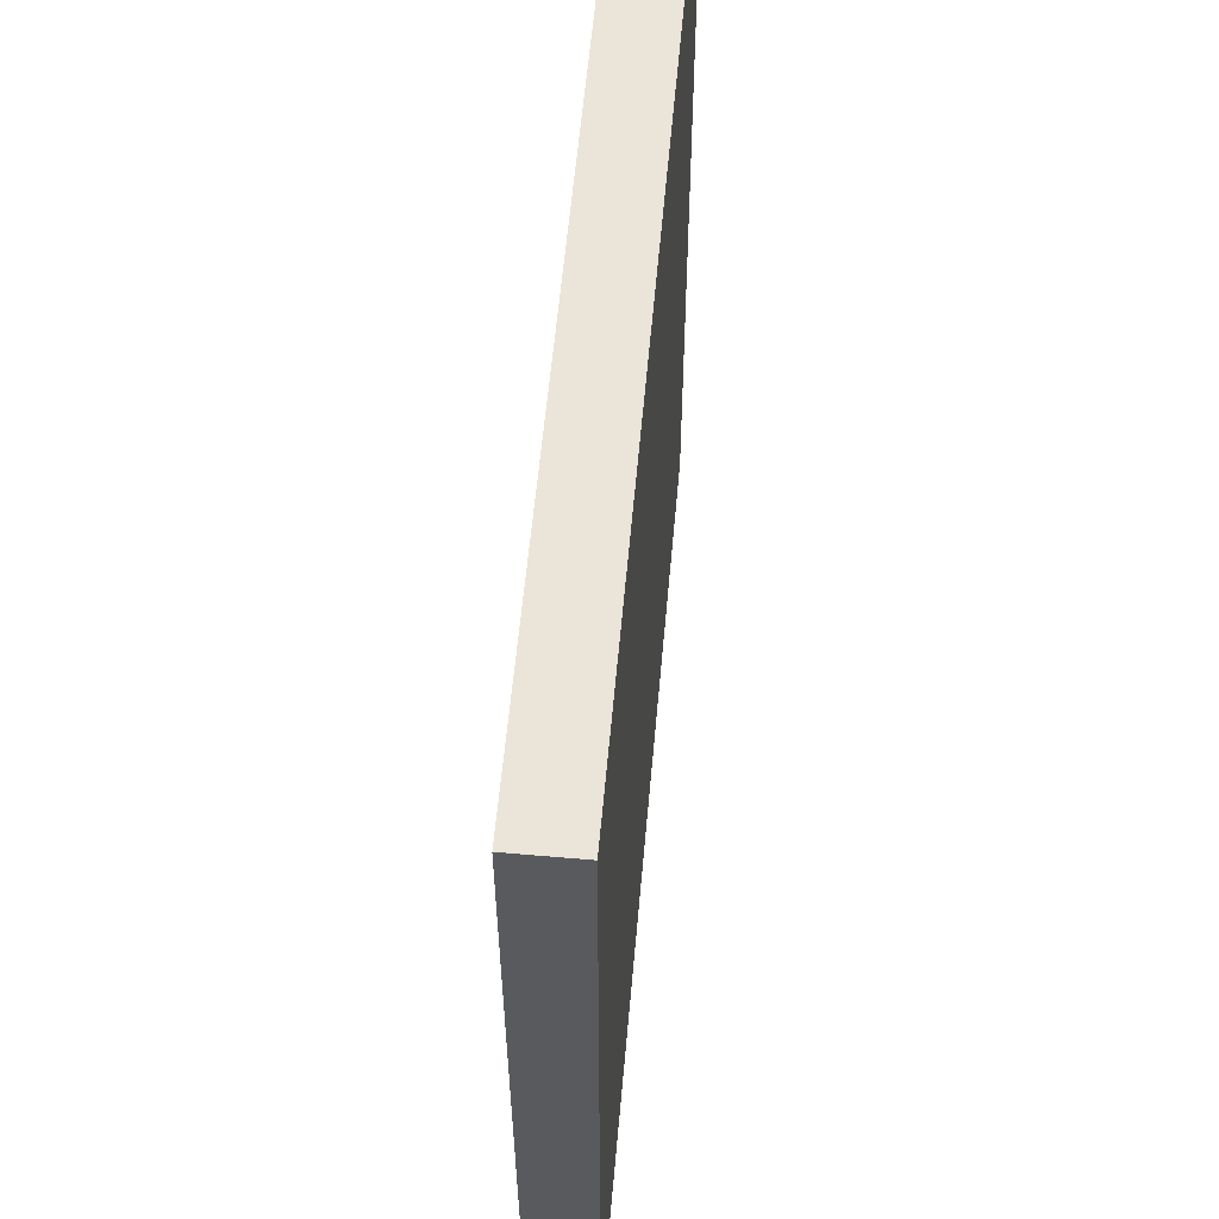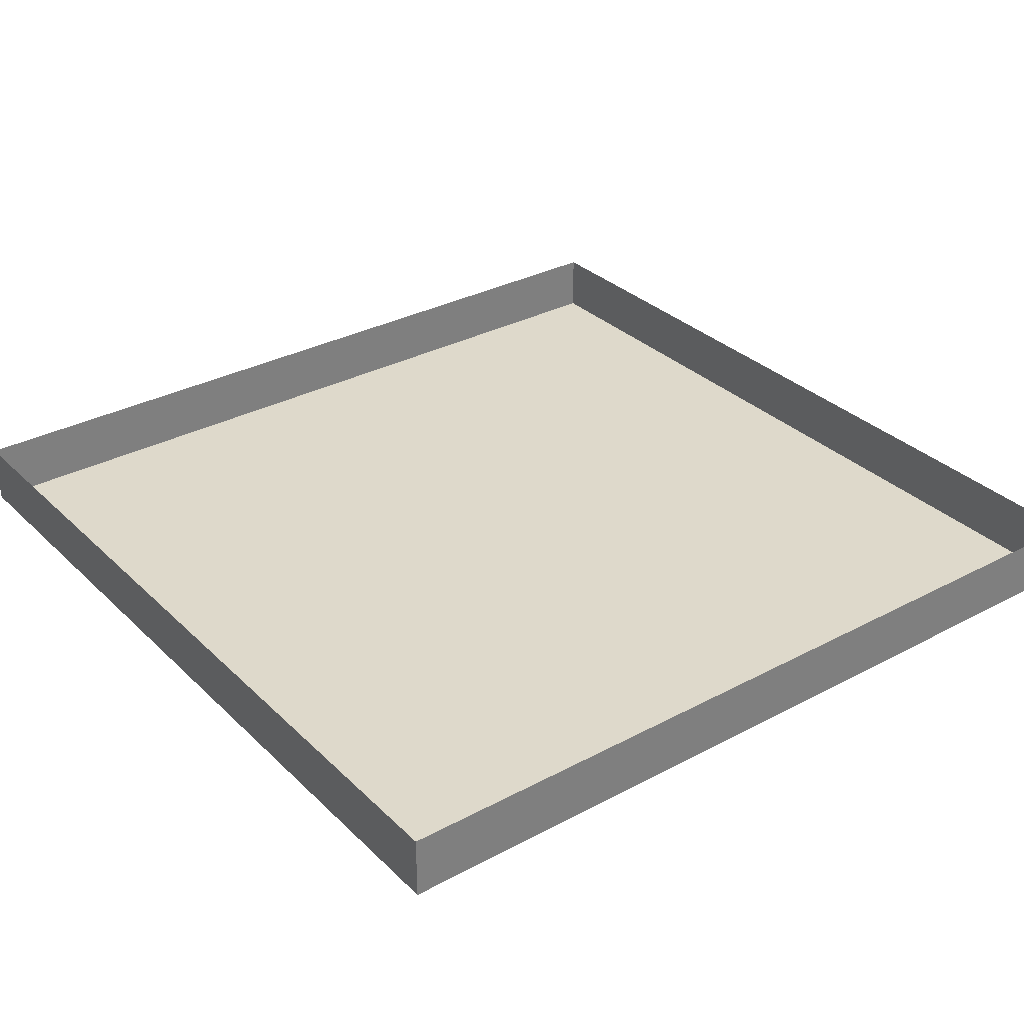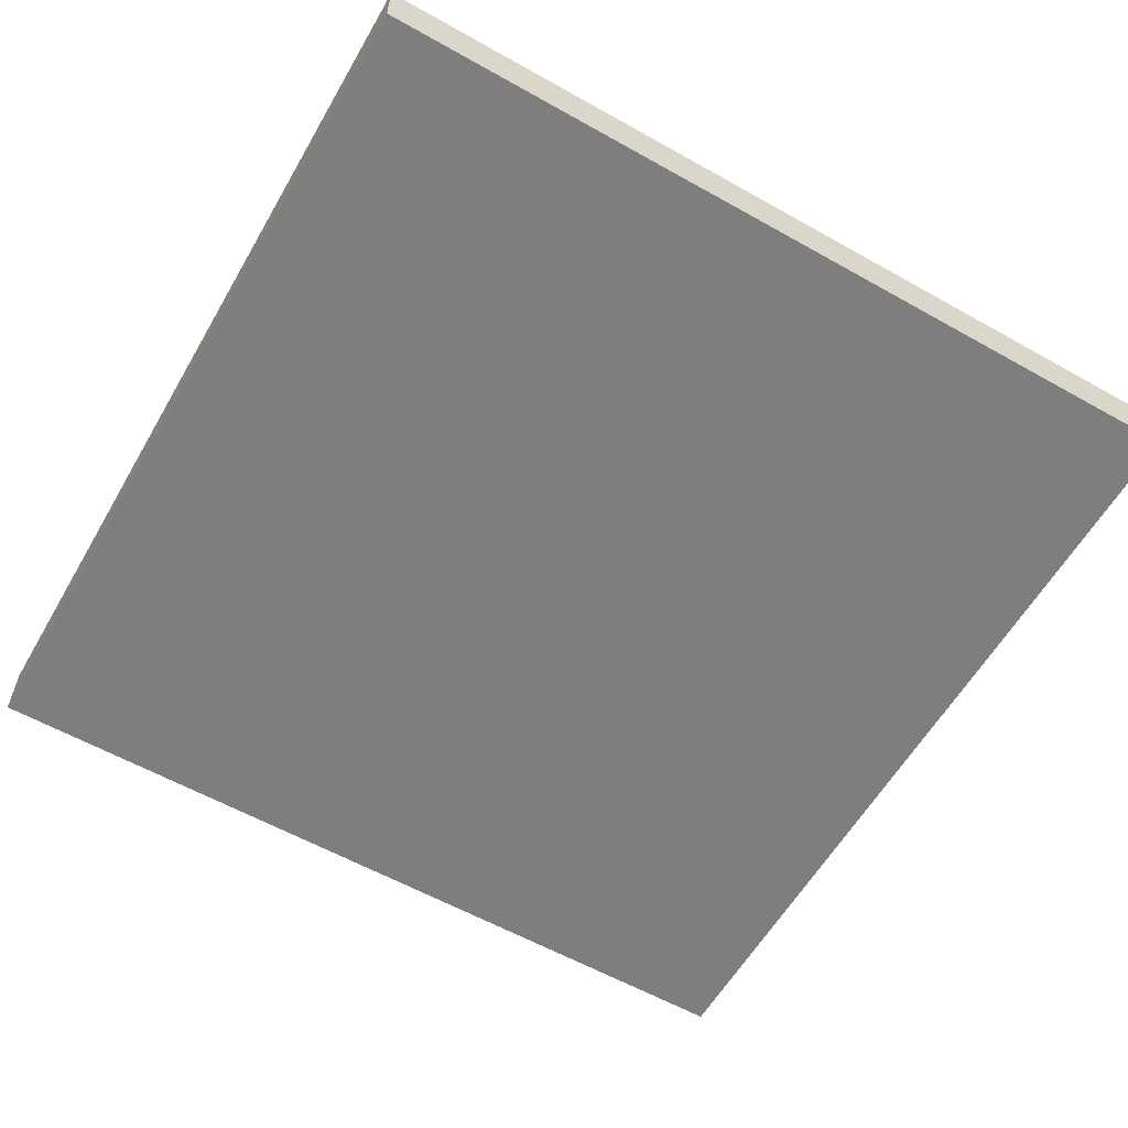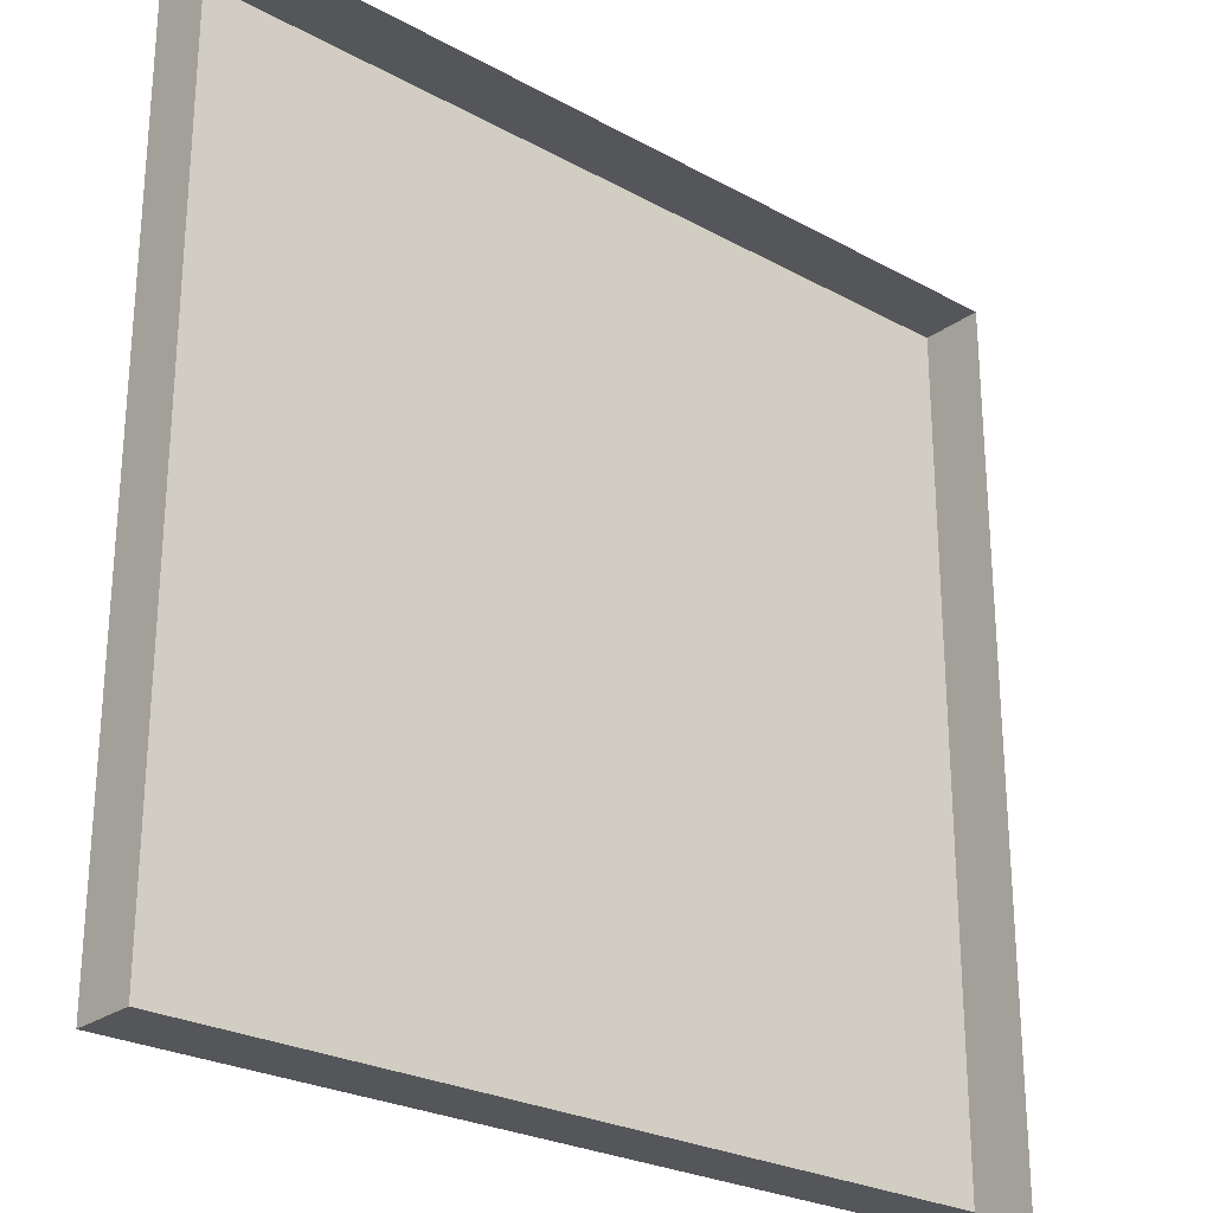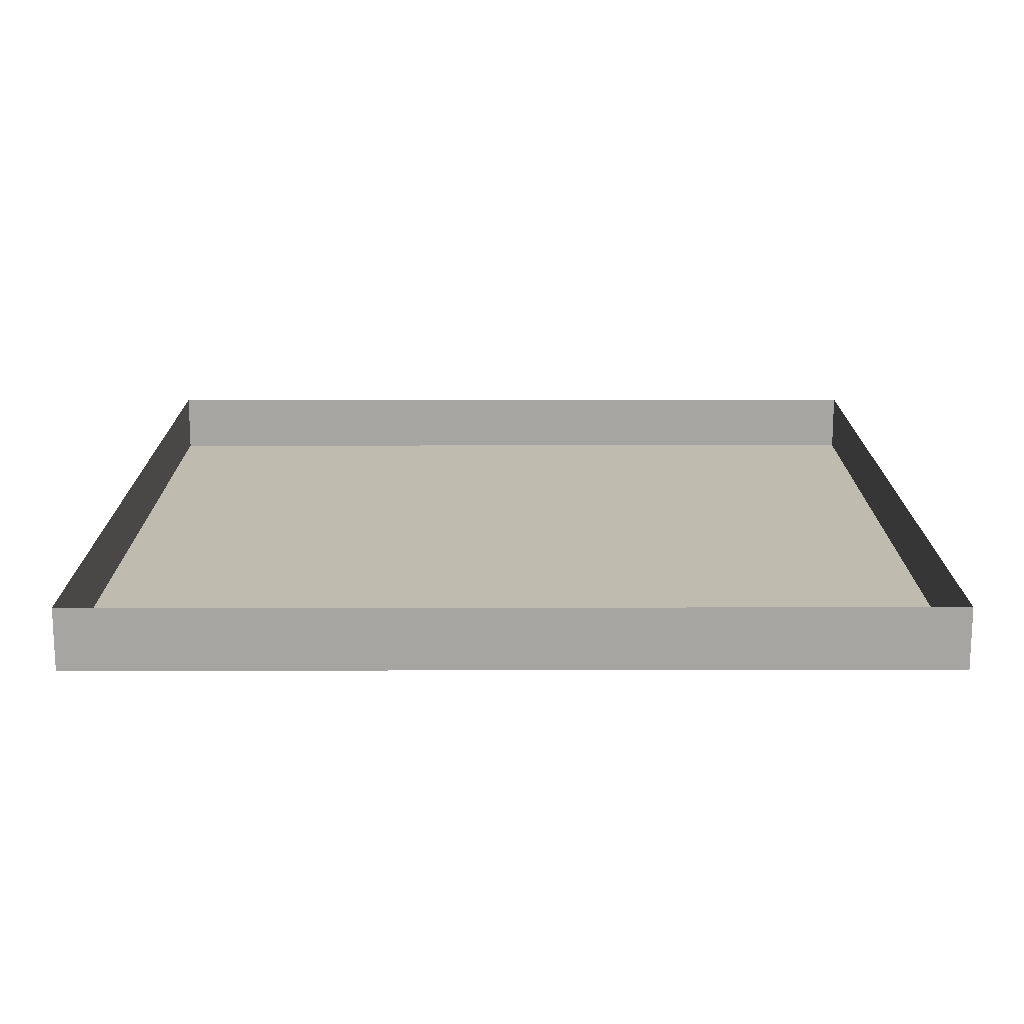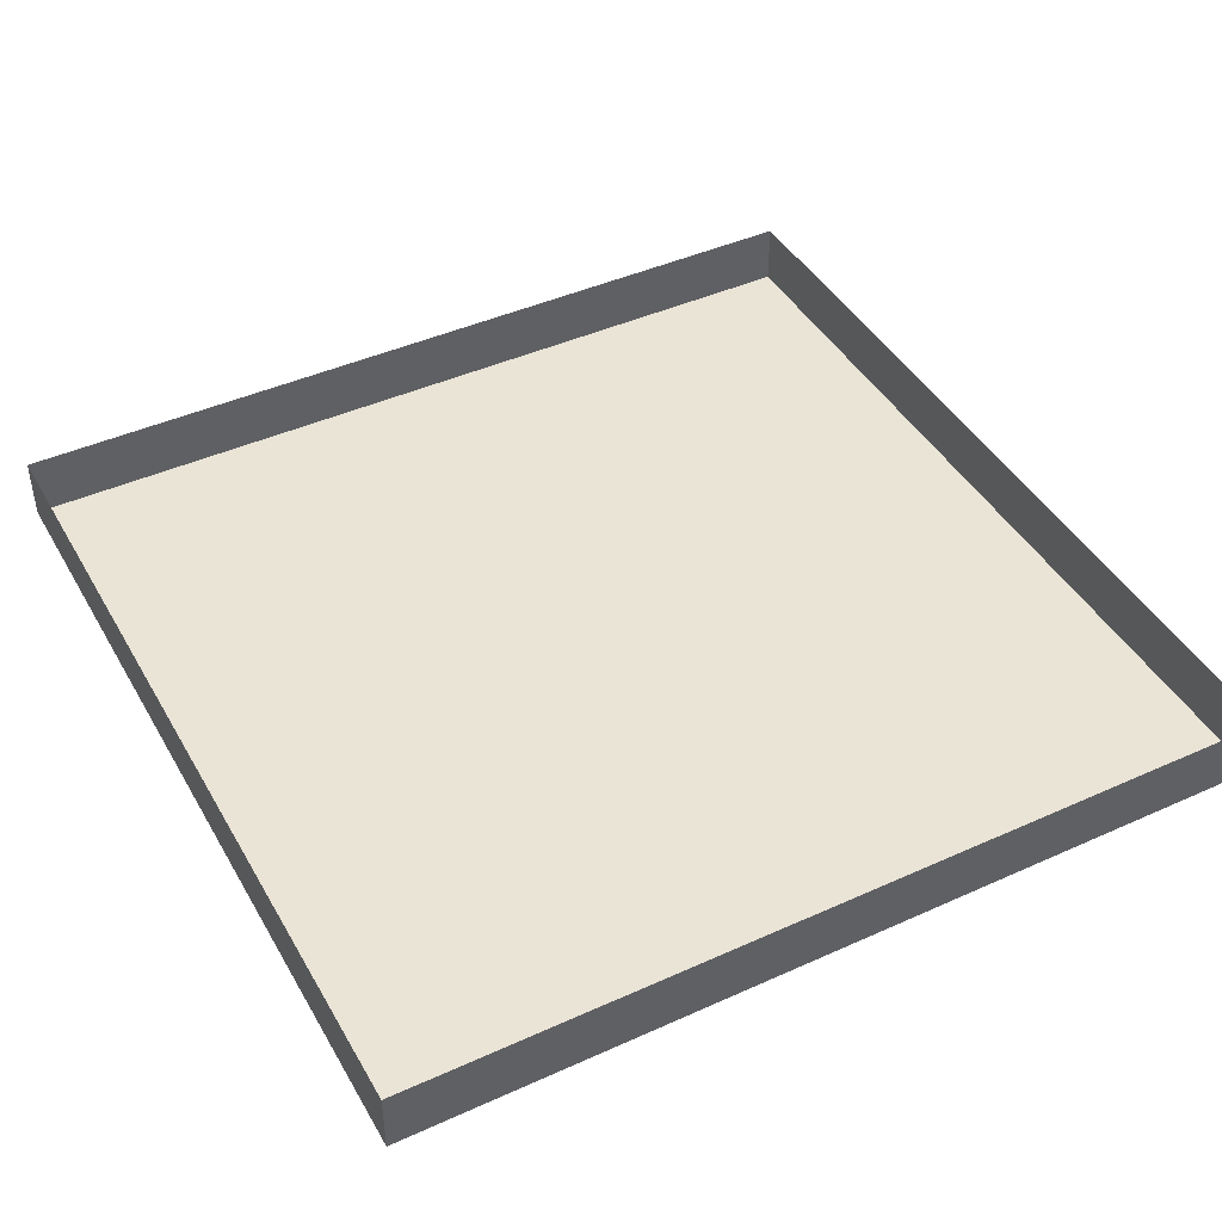
<metadata>
{"format":"obj","ext":"obj","renderer":"f3d","projection":"perspective","resolution":1024,"background":"white","views":[{"elev":59.0,"azim":-84.9,"up":"+Z"},{"elev":31.8,"azim":53.0,"up":"+Y"},{"elev":-59.4,"azim":-120.0,"up":"+Y"},{"elev":-25.8,"azim":138.9,"up":"+Z"},{"elev":16.1,"azim":89.9,"up":"+Y"},{"elev":43.6,"azim":152.0,"up":"+Y"}]}
</metadata>
<code>
o Cube
g Cube
v -3.718 -0.2226 6.287
v -12.77 -0.2226 6.287
v -3.718 0.4345 6.287
v -12.77 0.4345 6.287
v -12.77 -0.2226 -2.77
v -12.77 0.4345 -2.77
v -3.718 -0.2226 -2.77
v -3.718 0.4345 -2.77
f 1 2 4 3
f 2 5 6 4
f 5 7 8 6
f 7 1 3 8
f 7 5 2 1

</code>
